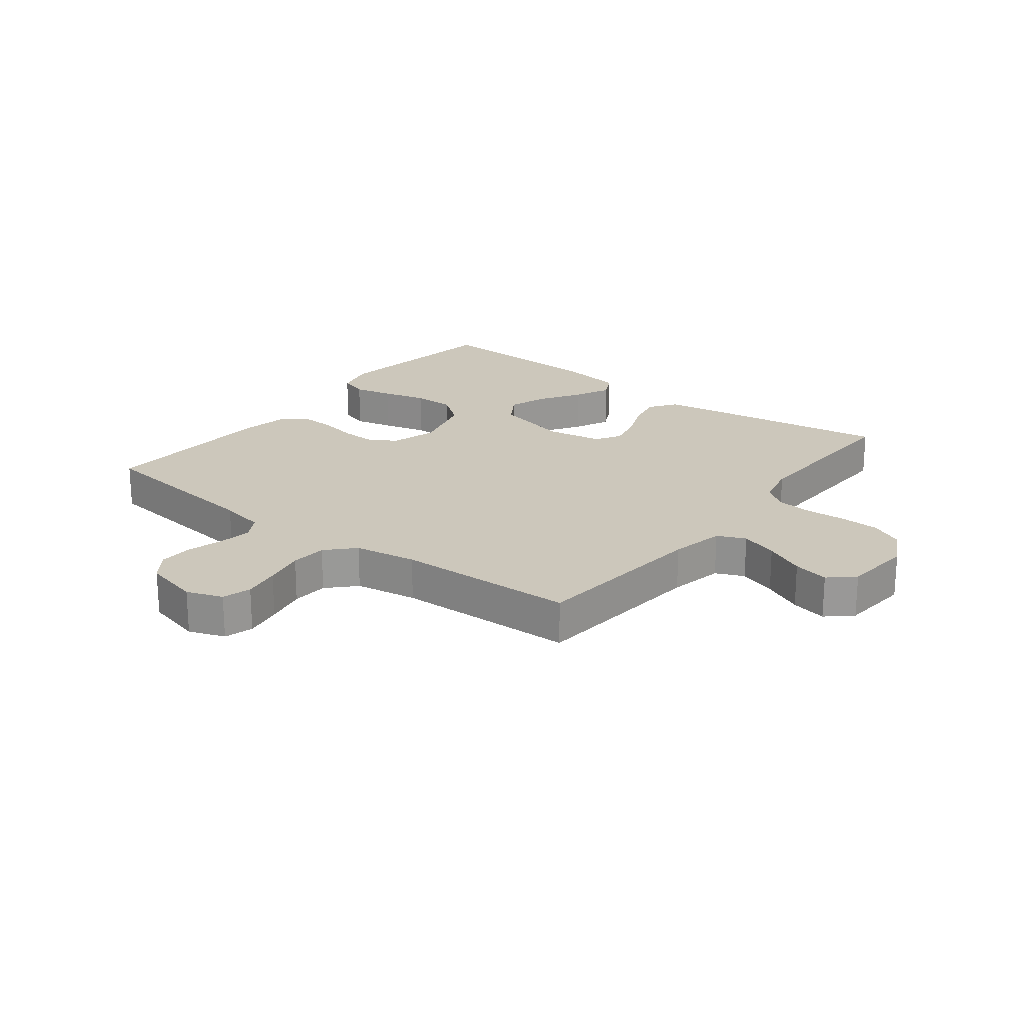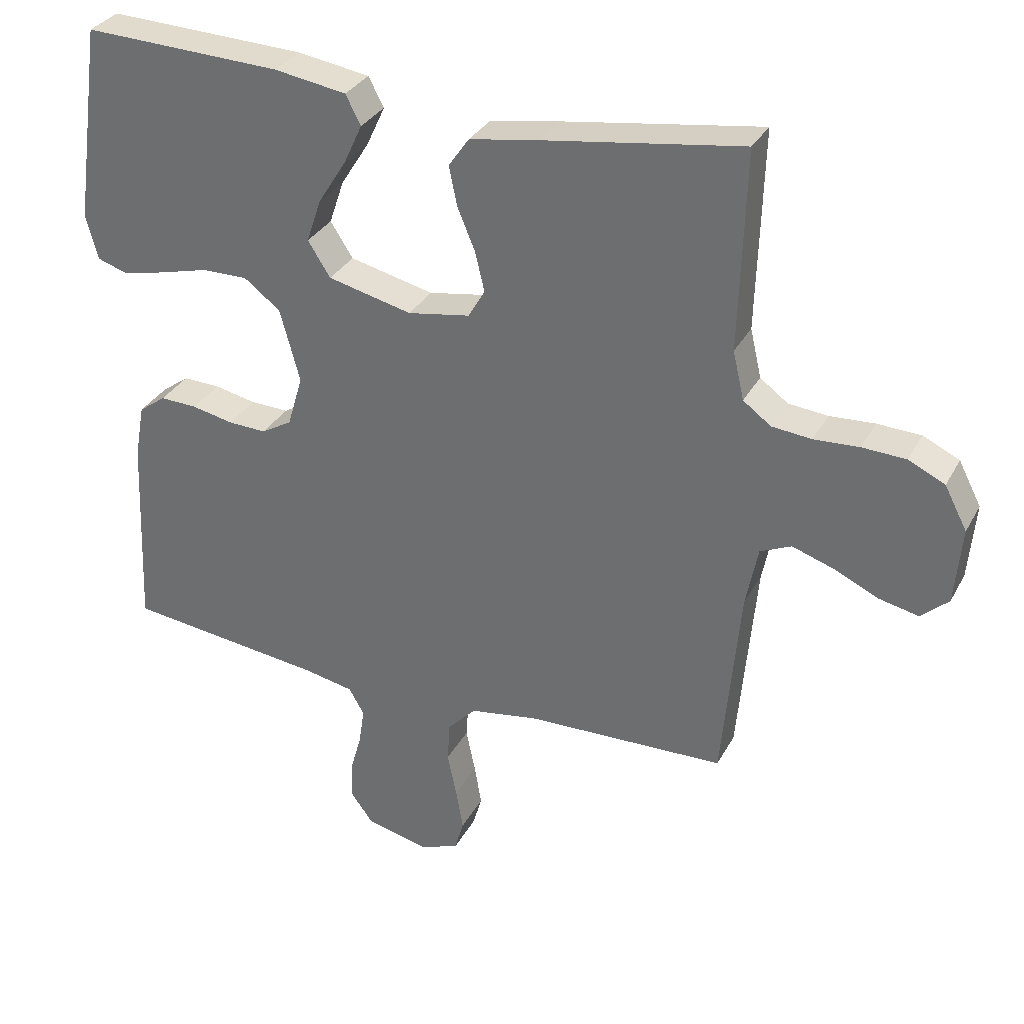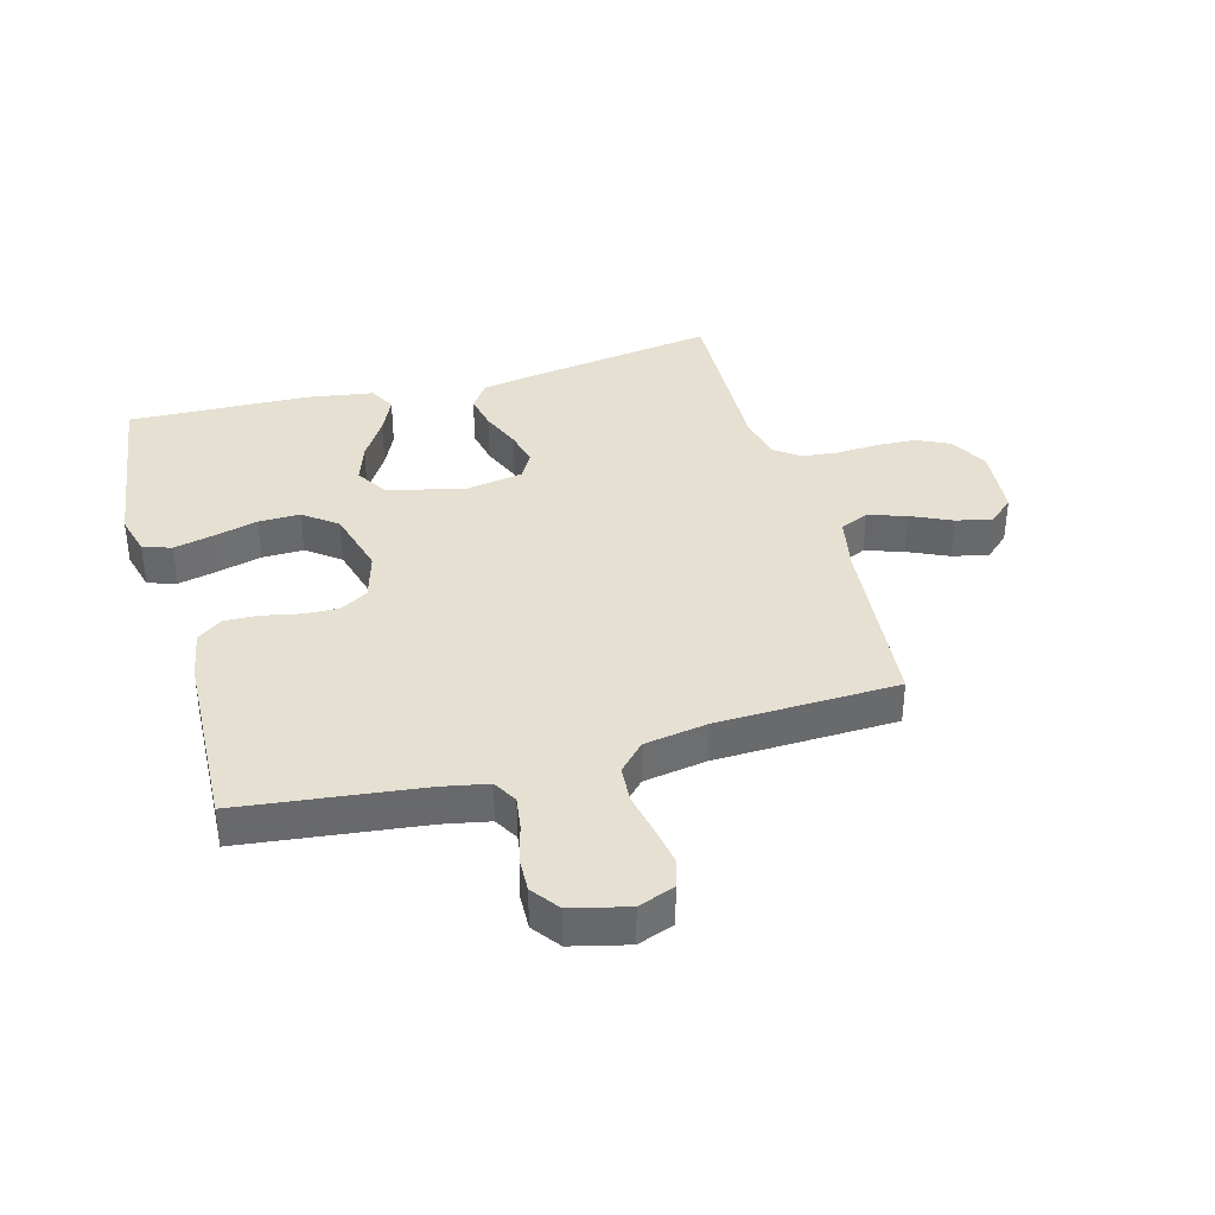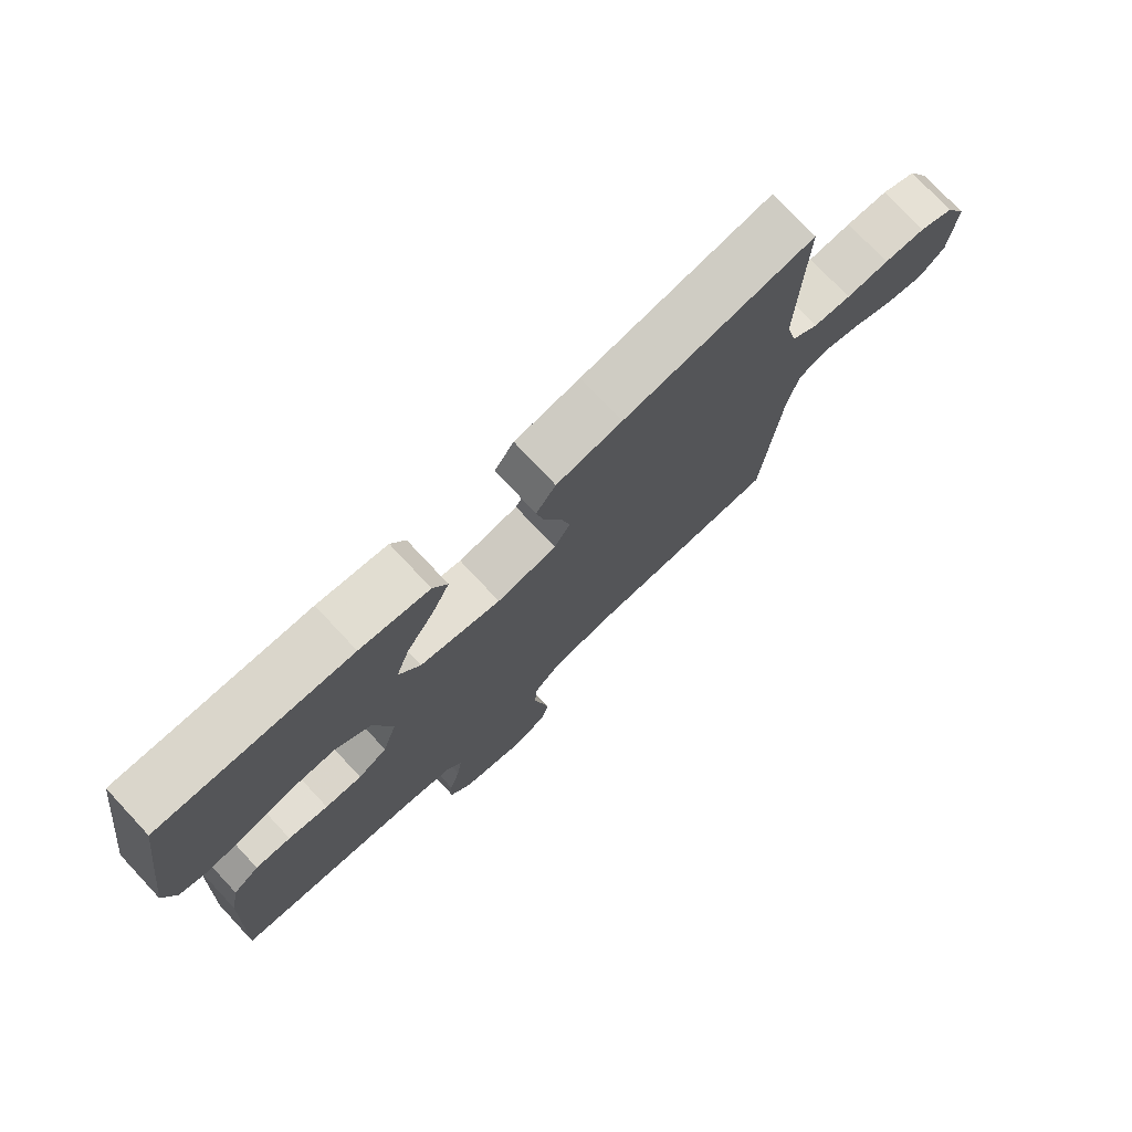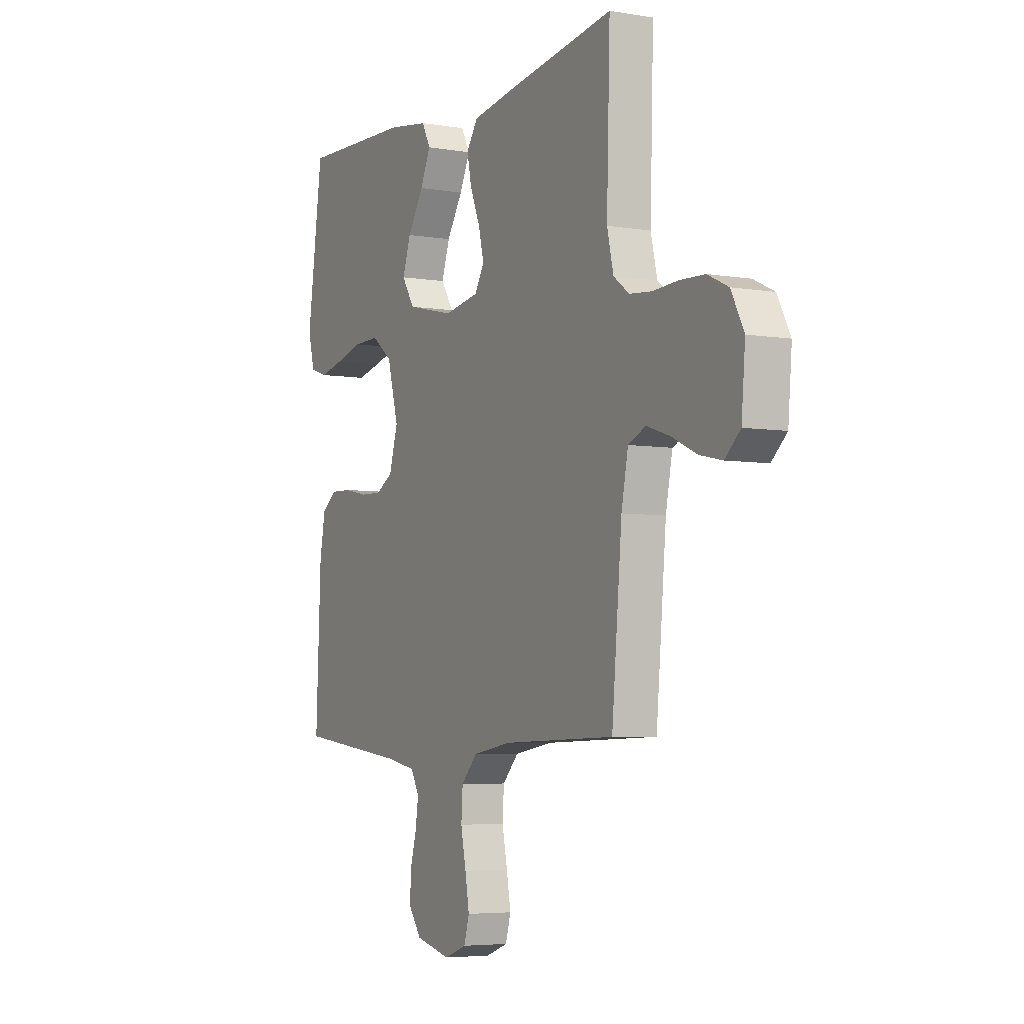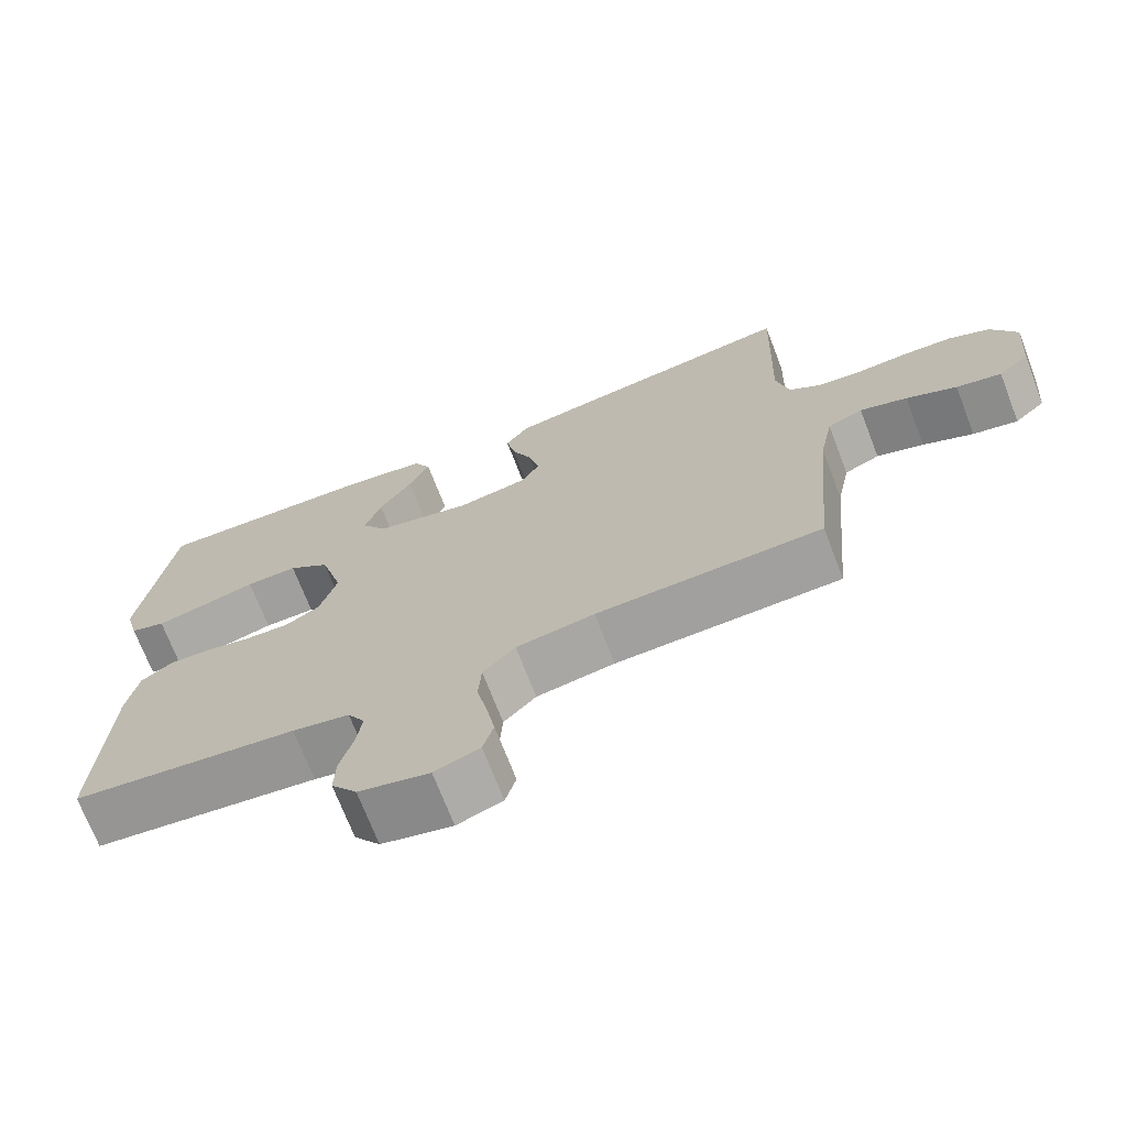
<metadata>
{"format":"obj","ext":"obj","renderer":"f3d","projection":"perspective","resolution":1024,"background":"white","views":[{"elev":21.6,"azim":-142.2,"up":"+Y"},{"elev":32.0,"azim":-155.6,"up":"+Z"},{"elev":37.6,"azim":164.5,"up":"+Y"},{"elev":75.8,"azim":136.9,"up":"+Z"},{"elev":-5.1,"azim":-117.9,"up":"+Z"},{"elev":-71.0,"azim":-158.9,"up":"+Z"}]}
</metadata>
<code>
v 0.5 0.07 -0.5
v 0.2 0.07 -0.536
v 0.124 0.07 -0.551
v 0.101 0.07 -0.591
v 0.109 0.07 -0.646
v 0.126 0.07 -0.707
v 0.128 0.07 -0.764
v 0.094 0.07 -0.81
v 0 0.07 -0.833
v -0.06 0.07 -0.811
v -0.074 0.07 -0.763
v -0.063 0.07 -0.7
v -0.049 0.07 -0.632
v -0.053 0.07 -0.571
v -0.096 0.07 -0.526
v -0.2 0.07 -0.509
v -0.5 0.07 -0.5
v -0.527 0.07 -0.2
v -0.545 0.07 -0.109
v -0.592 0.07 -0.088
v -0.655 0.07 -0.109
v -0.722 0.07 -0.14
v -0.782 0.07 -0.153
v -0.823 0.07 -0.116
v -0.833 0.07 0
v -0.799 0.07 0.065
v -0.744 0.07 0.091
v -0.678 0.07 0.094
v -0.61 0.07 0.09
v -0.55 0.07 0.096
v -0.508 0.07 0.127
v -0.491 0.07 0.2
v -0.5 0.07 0.5
v -0.2 0.07 0.455
v -0.097 0.07 0.438
v -0.066 0.07 0.394
v -0.078 0.07 0.335
v -0.105 0.07 0.27
v -0.119 0.07 0.211
v -0.094 0.07 0.168
v 0 0.07 0.152
v 0.127 0.07 0.182
v 0.161 0.07 0.235
v 0.139 0.07 0.3
v 0.096 0.07 0.368
v 0.068 0.07 0.428
v 0.091 0.07 0.472
v 0.2 0.07 0.489
v 0.5 0.07 0.5
v 0.542 0.07 0.2
v 0.524 0.07 0.132
v 0.477 0.07 0.117
v 0.412 0.07 0.132
v 0.339 0.07 0.151
v 0.27 0.07 0.152
v 0.215 0.07 0.11
v 0.185 0.07 0
v 0.208 0.07 -0.078
v 0.254 0.07 -0.105
v 0.312 0.07 -0.103
v 0.375 0.07 -0.09
v 0.431 0.07 -0.088
v 0.472 0.07 -0.118
v 0.487 0.07 -0.2
v 0.5 0 -0.5
v 0.2 0 -0.536
v 0.124 0 -0.551
v 0.101 0 -0.591
v 0.109 0 -0.646
v 0.126 0 -0.707
v 0.128 0 -0.764
v 0.094 0 -0.81
v 0 0 -0.833
v -0.06 0 -0.811
v -0.074 0 -0.763
v -0.063 0 -0.7
v -0.049 0 -0.632
v -0.053 0 -0.571
v -0.096 0 -0.526
v -0.2 0 -0.509
v -0.5 0 -0.5
v -0.527 0 -0.2
v -0.545 0 -0.109
v -0.592 0 -0.088
v -0.655 0 -0.109
v -0.722 0 -0.14
v -0.782 0 -0.153
v -0.823 0 -0.116
v -0.833 0 0
v -0.799 0 0.065
v -0.744 0 0.091
v -0.678 0 0.094
v -0.61 0 0.09
v -0.55 0 0.096
v -0.508 0 0.127
v -0.491 0 0.2
v -0.5 0 0.5
v -0.2 0 0.455
v -0.097 0 0.438
v -0.066 0 0.394
v -0.078 0 0.335
v -0.105 0 0.27
v -0.119 0 0.211
v -0.094 0 0.168
v 0 0 0.152
v 0.127 0 0.182
v 0.161 0 0.235
v 0.139 0 0.3
v 0.096 0 0.368
v 0.068 0 0.428
v 0.091 0 0.472
v 0.2 0 0.489
v 0.5 0 0.5
v 0.542 0 0.2
v 0.524 0 0.132
v 0.477 0 0.117
v 0.412 0 0.132
v 0.339 0 0.151
v 0.27 0 0.152
v 0.215 0 0.11
v 0.185 0 0
v 0.208 0 -0.078
v 0.254 0 -0.105
v 0.312 0 -0.103
v 0.375 0 -0.09
v 0.431 0 -0.088
v 0.472 0 -0.118
v 0.487 0 -0.2
f 64 1 2
f 63 64 2
f 62 63 2
f 61 62 2
f 60 61 2
f 59 60 2 3
f 58 59 3 4
f 57 58 4
f 52 53 54
f 51 52 54
f 50 51 54
f 49 50 54
f 48 49 54
f 47 48 54
f 46 47 54
f 45 46 54
f 44 45 54
f 43 44 54 55
f 42 43 55 56
f 36 37 38
f 35 36 38
f 34 35 38
f 33 34 38
f 32 33 38
f 31 32 38 39
f 30 31 39 40
f 27 28 29
f 26 27 29
f 25 26 29
f 24 25 29
f 23 24 29
f 22 23 29
f 21 22 29
f 20 21 29 30
f 30 40 41
f 20 30 41
f 19 20 41
f 16 17 18
f 42 56 57
f 41 42 57
f 19 41 57
f 18 19 57
f 16 18 57
f 15 16 57
f 11 12 13
f 10 11 13
f 9 10 13
f 8 9 13
f 7 8 13
f 6 7 13
f 5 6 13
f 14 15 57 4
f 4 5 13 14
f 66 65 128
f 66 128 127
f 66 127 126
f 66 126 125
f 66 125 124
f 67 66 124 123
f 68 67 123 122
f 68 122 121
f 118 117 116
f 118 116 115
f 118 115 114
f 118 114 113
f 118 113 112
f 118 112 111
f 118 111 110
f 118 110 109
f 118 109 108
f 119 118 108 107
f 120 119 107 106
f 102 101 100
f 102 100 99
f 102 99 98
f 102 98 97
f 102 97 96
f 103 102 96 95
f 104 103 95 94
f 93 92 91
f 93 91 90
f 93 90 89
f 93 89 88
f 93 88 87
f 93 87 86
f 93 86 85
f 94 93 85 84
f 105 104 94
f 105 94 84
f 105 84 83
f 82 81 80
f 121 120 106
f 121 106 105
f 121 105 83
f 121 83 82
f 121 82 80
f 121 80 79
f 77 76 75
f 77 75 74
f 77 74 73
f 77 73 72
f 77 72 71
f 77 71 70
f 77 70 69
f 68 121 79 78
f 78 77 69 68
f 1 65 66 2
f 2 66 67 3
f 3 67 68 4
f 4 68 69 5
f 5 69 70 6
f 6 70 71 7
f 7 71 72 8
f 8 72 73 9
f 9 73 74 10
f 10 74 75 11
f 11 75 76 12
f 12 76 77 13
f 13 77 78 14
f 14 78 79 15
f 15 79 80 16
f 16 80 81 17
f 17 81 82 18
f 18 82 83 19
f 19 83 84 20
f 20 84 85 21
f 21 85 86 22
f 22 86 87 23
f 23 87 88 24
f 24 88 89 25
f 25 89 90 26
f 26 90 91 27
f 27 91 92 28
f 28 92 93 29
f 29 93 94 30
f 30 94 95 31
f 31 95 96 32
f 32 96 97 33
f 33 97 98 34
f 34 98 99 35
f 35 99 100 36
f 36 100 101 37
f 37 101 102 38
f 38 102 103 39
f 39 103 104 40
f 40 104 105 41
f 41 105 106 42
f 42 106 107 43
f 43 107 108 44
f 44 108 109 45
f 45 109 110 46
f 46 110 111 47
f 47 111 112 48
f 48 112 113 49
f 49 113 114 50
f 50 114 115 51
f 51 115 116 52
f 52 116 117 53
f 53 117 118 54
f 54 118 119 55
f 55 119 120 56
f 56 120 121 57
f 57 121 122 58
f 58 122 123 59
f 59 123 124 60
f 60 124 125 61
f 61 125 126 62
f 62 126 127 63
f 63 127 128 64
f 64 128 65 1

</code>
